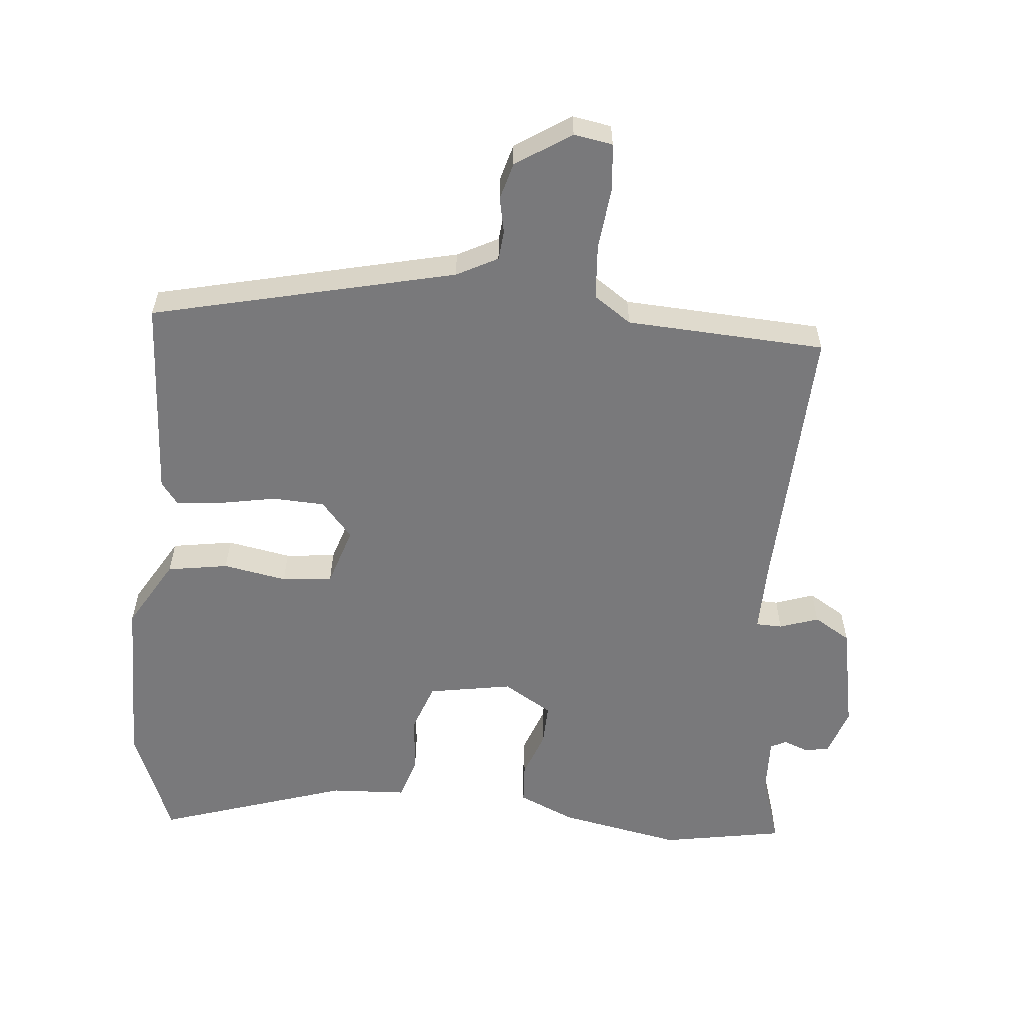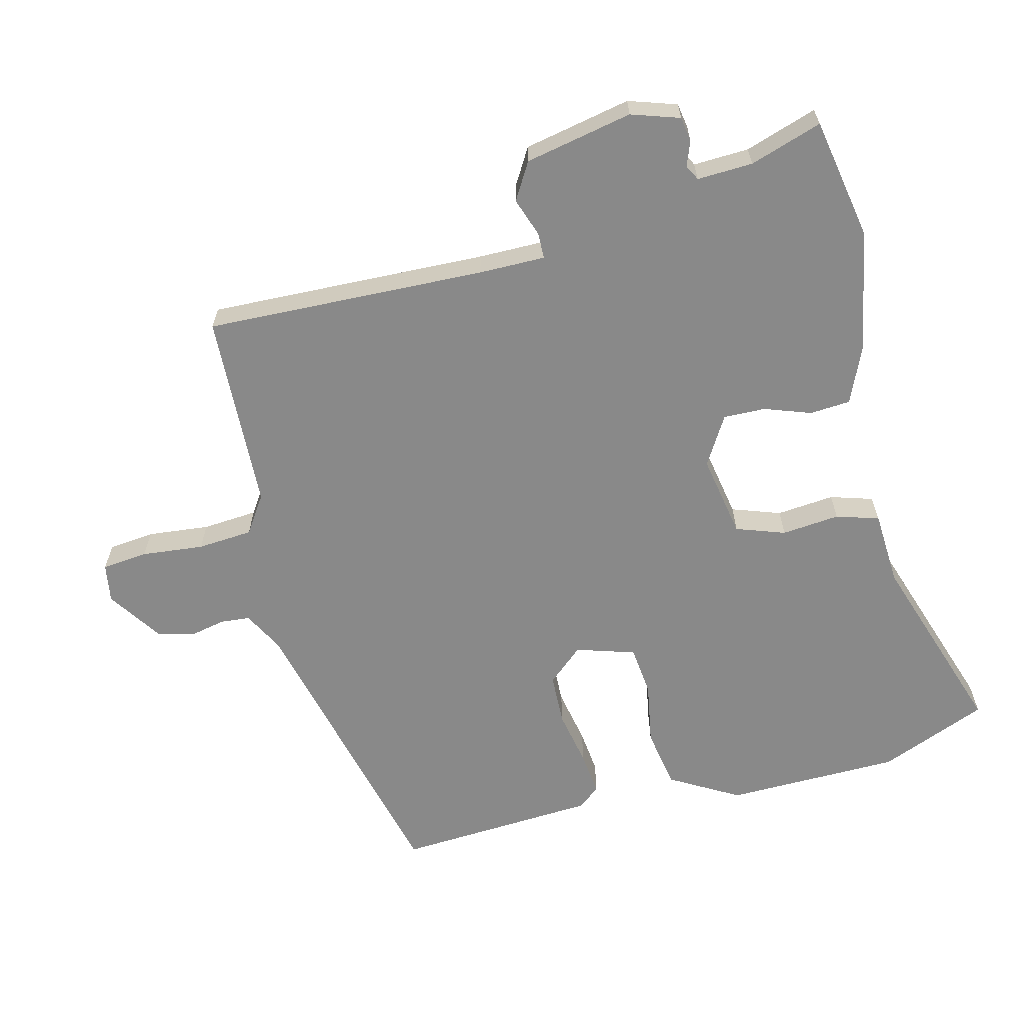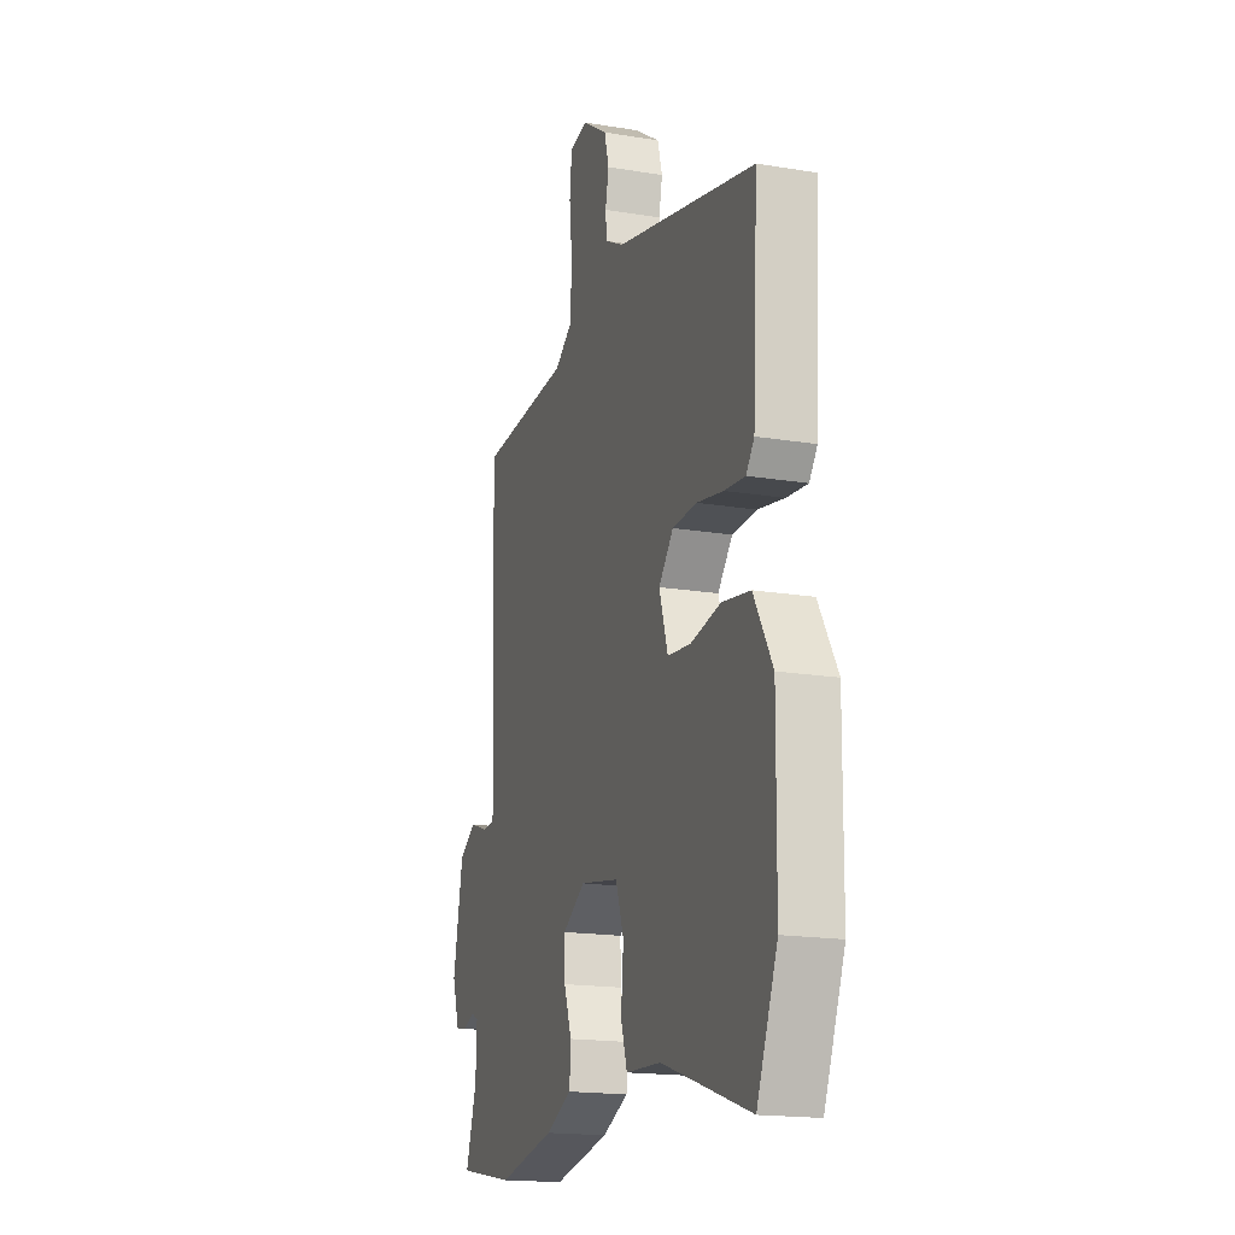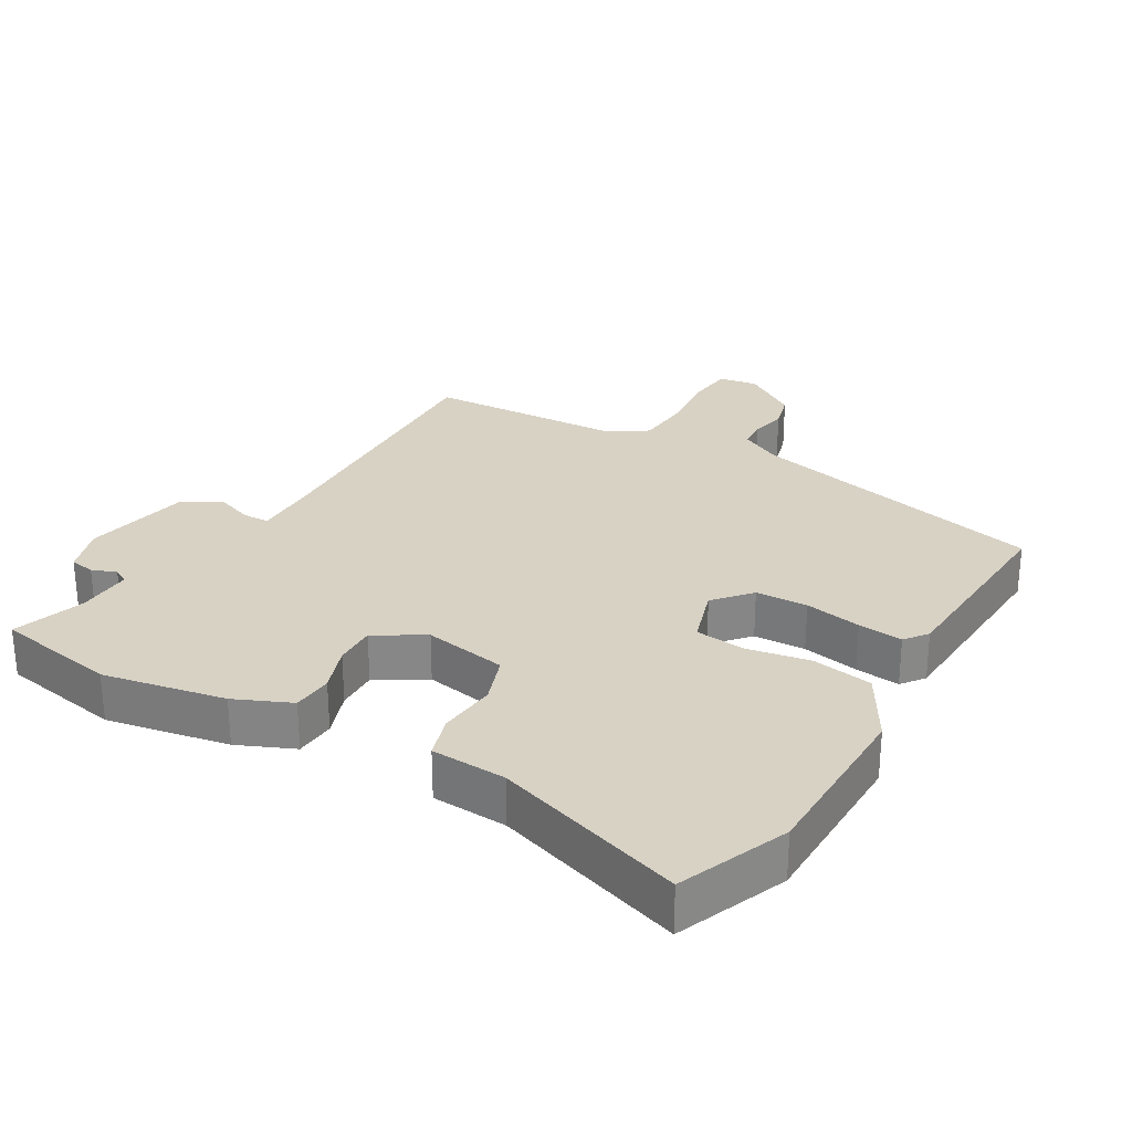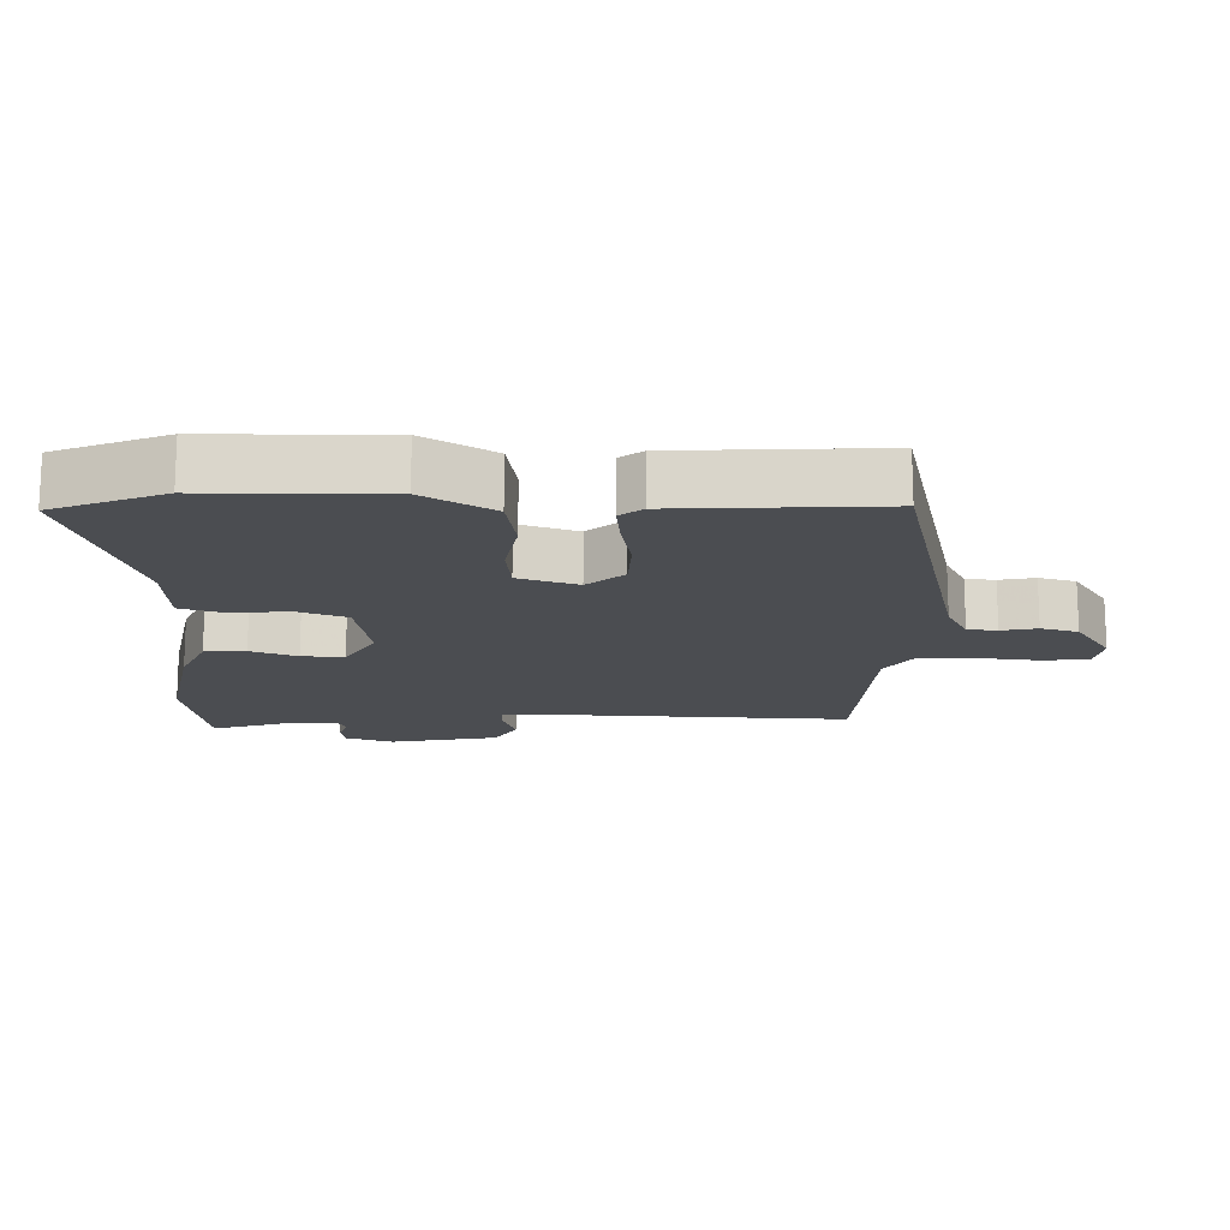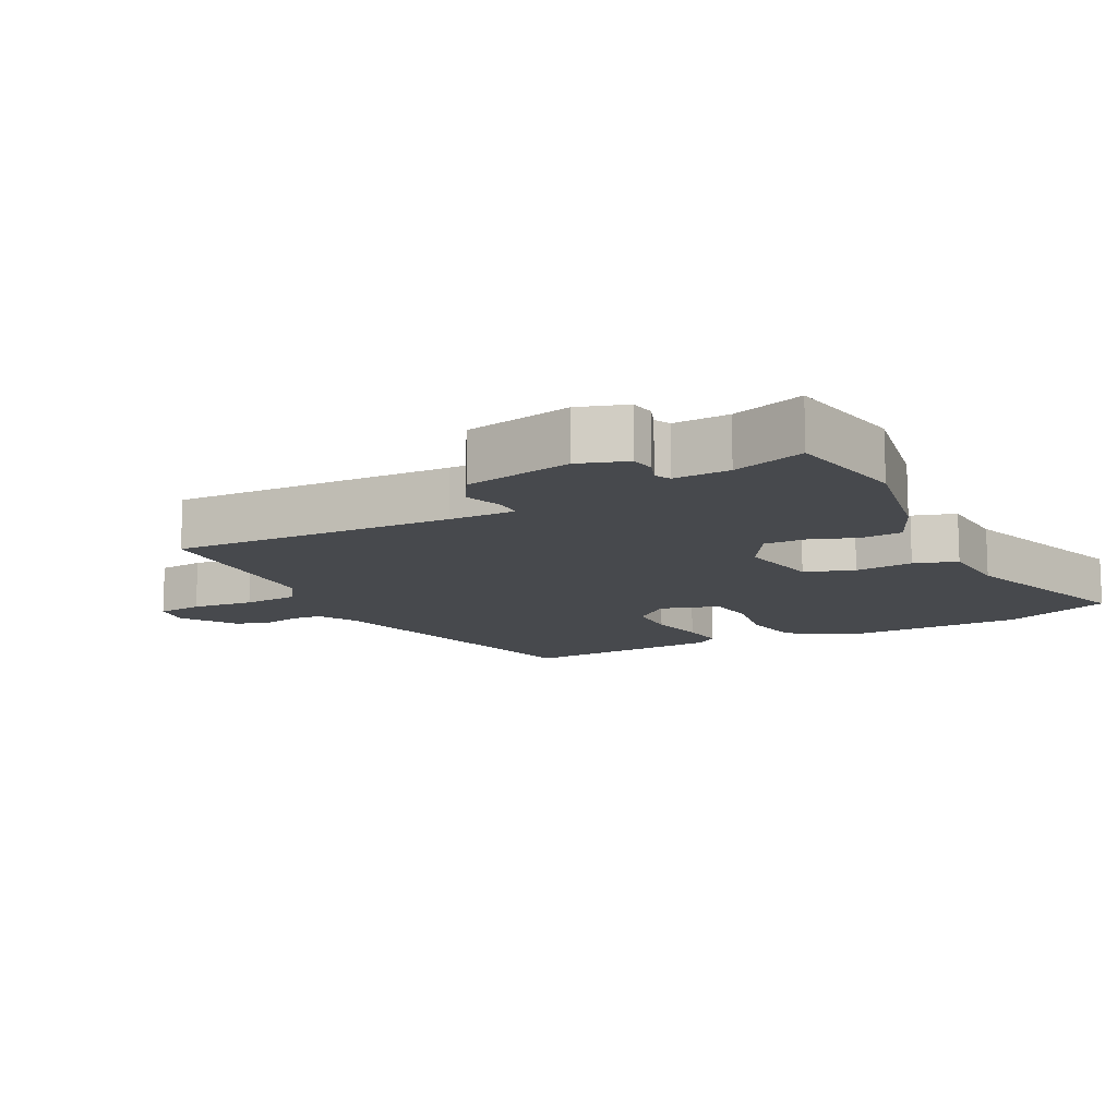
<metadata>
{"format":"obj","ext":"obj","renderer":"f3d","projection":"perspective","resolution":1024,"background":"white","views":[{"elev":-57.9,"azim":-5.4,"up":"+Y"},{"elev":-63.1,"azim":104.4,"up":"+Y"},{"elev":-17.7,"azim":-108.1,"up":"+Z"},{"elev":27.7,"azim":-149.6,"up":"+Y"},{"elev":-16.0,"azim":-91.4,"up":"+Y"},{"elev":-12.3,"azim":117.6,"up":"+Y"}]}
</metadata>
<code>
v 0.582 0.07 -0.485
v 0.399 0.07 -0.518
v 0.216 0.07 -0.483
v 0.132 0.07 -0.446
v 0.128 0.07 -0.385
v 0.153 0.07 -0.316
v 0.155 0.07 -0.253
v 0.082 0.07 -0.209
v -0.043 0.07 -0.231
v -0.069 0.07 -0.304
v -0.061 0.07 -0.391
v -0.081 0.07 -0.455
v -0.194 0.07 -0.461
v -0.478 0.07 -0.554
v -0.544 0.07 -0.391
v -0.547 0.07 -0.128
v -0.487 0.07 -0.025
v -0.396 0.07 -0.01
v -0.301 0.07 -0.027
v -0.226 0.07 -0.019
v -0.198 0.07 0.069
v -0.245 0.07 0.123
v -0.323 0.07 0.126
v -0.408 0.07 0.11
v -0.475 0.07 0.103
v -0.501 0.07 0.137
v -0.518 0.07 0.439
v -0.066 0.07 0.546
v -0.005 0.07 0.578
v -0.001 0.07 0.622
v -0.012 0.07 0.675
v 0.003 0.07 0.73
v 0.085 0.07 0.784
v 0.143 0.07 0.774
v 0.15 0.07 0.705
v 0.14 0.07 0.612
v 0.146 0.07 0.529
v 0.202 0.07 0.491
v 0.499 0.07 0.476
v 0.482 0.07 0.056
v 0.481 0.07 -0.043
v 0.52 0.07 -0.044
v 0.578 0.07 -0.024
v 0.633 0.07 -0.057
v 0.665 0.07 -0.218
v 0.641 0.07 -0.29
v 0.604 0.07 -0.296
v 0.567 0.07 -0.282
v 0.544 0.07 -0.294
v 0.547 0.07 -0.377
v 0.582 0 -0.485
v 0.399 0 -0.518
v 0.216 0 -0.483
v 0.132 0 -0.446
v 0.128 0 -0.385
v 0.153 0 -0.316
v 0.155 0 -0.253
v 0.082 0 -0.209
v -0.043 0 -0.231
v -0.069 0 -0.304
v -0.061 0 -0.391
v -0.081 0 -0.455
v -0.194 0 -0.461
v -0.478 0 -0.554
v -0.544 0 -0.391
v -0.547 0 -0.128
v -0.487 0 -0.025
v -0.396 0 -0.01
v -0.301 0 -0.027
v -0.226 0 -0.019
v -0.198 0 0.069
v -0.245 0 0.123
v -0.323 0 0.126
v -0.408 0 0.11
v -0.475 0 0.103
v -0.501 0 0.137
v -0.518 0 0.439
v -0.066 0 0.546
v -0.005 0 0.578
v -0.001 0 0.622
v -0.012 0 0.675
v 0.003 0 0.73
v 0.085 0 0.784
v 0.143 0 0.774
v 0.15 0 0.705
v 0.14 0 0.612
v 0.146 0 0.529
v 0.202 0 0.491
v 0.499 0 0.476
v 0.482 0 0.056
v 0.481 0 -0.043
v 0.52 0 -0.044
v 0.578 0 -0.024
v 0.633 0 -0.057
v 0.665 0 -0.218
v 0.641 0 -0.29
v 0.604 0 -0.296
v 0.567 0 -0.282
v 0.544 0 -0.294
v 0.547 0 -0.377
f 45 46 47 48
f 45 48 49
f 42 43 44 45
f 41 42 45 49
f 38 39 40
f 37 38 40 41
f 33 34 35 36
f 33 36 37
f 30 31 32 33
f 29 30 33 37
f 28 29 37 41
f 23 24 25 26
f 22 23 26 27
f 21 22 27 28
f 16 17 18 19
f 16 19 20
f 13 14 15 16
f 13 16 20
f 10 11 12 13
f 9 10 13 20
f 8 9 20 21
f 3 4 5 6
f 3 6 7
f 50 1 2 3
f 50 3 7
f 28 41 49 50
f 21 28 50
f 7 8 21 50
f 98 97 96 95
f 99 98 95
f 95 94 93 92
f 99 95 92 91
f 90 89 88
f 91 90 88 87
f 86 85 84 83
f 87 86 83
f 83 82 81 80
f 87 83 80 79
f 91 87 79 78
f 76 75 74 73
f 77 76 73 72
f 78 77 72 71
f 69 68 67 66
f 70 69 66
f 66 65 64 63
f 70 66 63
f 63 62 61 60
f 70 63 60 59
f 71 70 59 58
f 56 55 54 53
f 57 56 53
f 53 52 51 100
f 57 53 100
f 100 99 91 78
f 100 78 71
f 100 71 58 57
f 1 51 52 2
f 2 52 53 3
f 3 53 54 4
f 4 54 55 5
f 5 55 56 6
f 6 56 57 7
f 7 57 58 8
f 8 58 59 9
f 9 59 60 10
f 10 60 61 11
f 11 61 62 12
f 12 62 63 13
f 13 63 64 14
f 14 64 65 15
f 15 65 66 16
f 16 66 67 17
f 17 67 68 18
f 18 68 69 19
f 19 69 70 20
f 20 70 71 21
f 21 71 72 22
f 22 72 73 23
f 23 73 74 24
f 24 74 75 25
f 25 75 76 26
f 26 76 77 27
f 27 77 78 28
f 28 78 79 29
f 29 79 80 30
f 30 80 81 31
f 31 81 82 32
f 32 82 83 33
f 33 83 84 34
f 34 84 85 35
f 35 85 86 36
f 36 86 87 37
f 37 87 88 38
f 38 88 89 39
f 39 89 90 40
f 40 90 91 41
f 41 91 92 42
f 42 92 93 43
f 43 93 94 44
f 44 94 95 45
f 45 95 96 46
f 46 96 97 47
f 47 97 98 48
f 48 98 99 49
f 49 99 100 50
f 50 100 51 1

</code>
